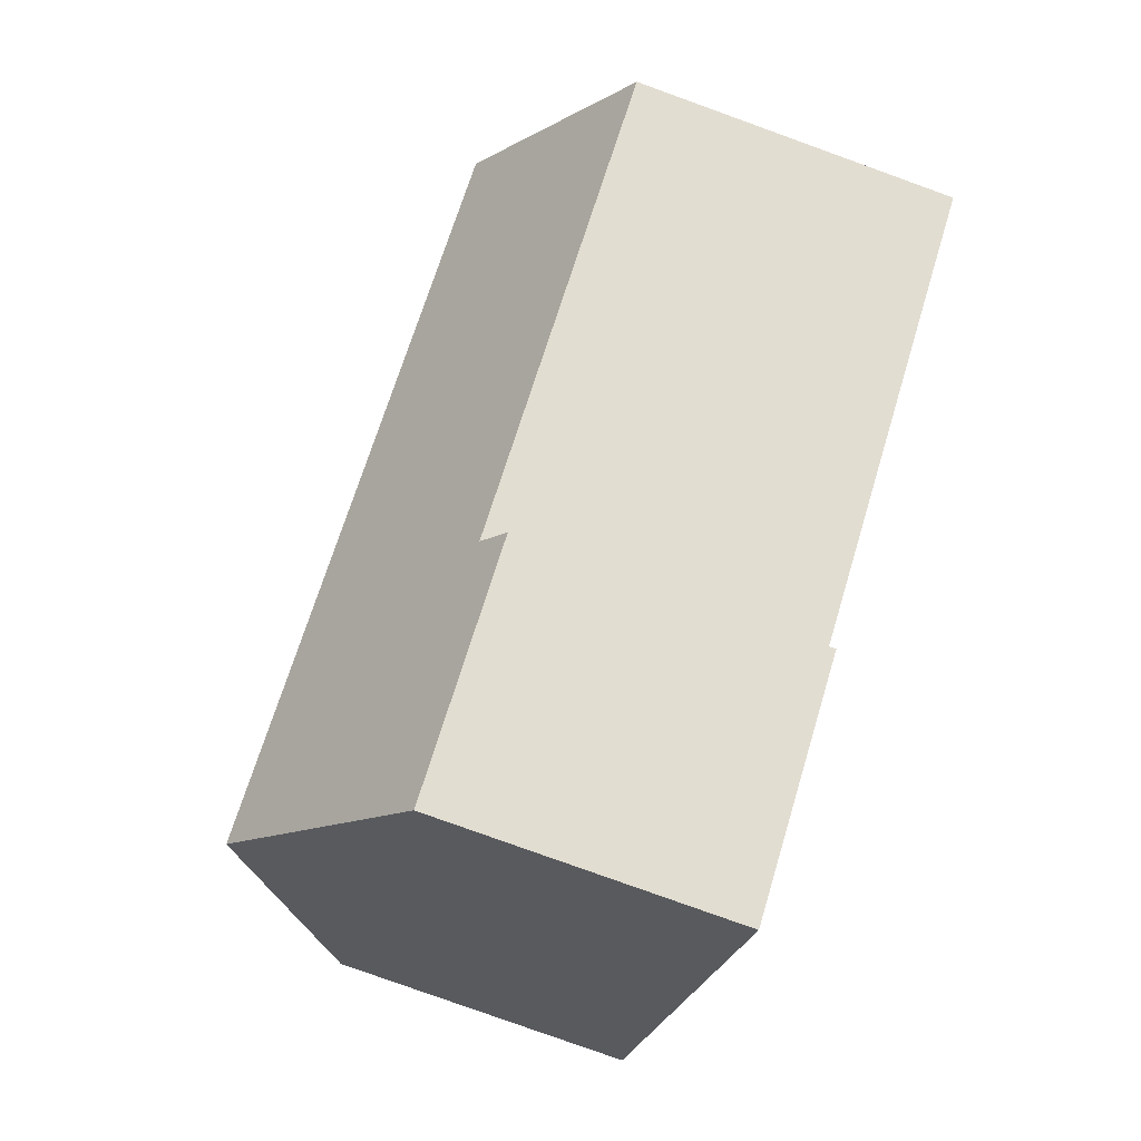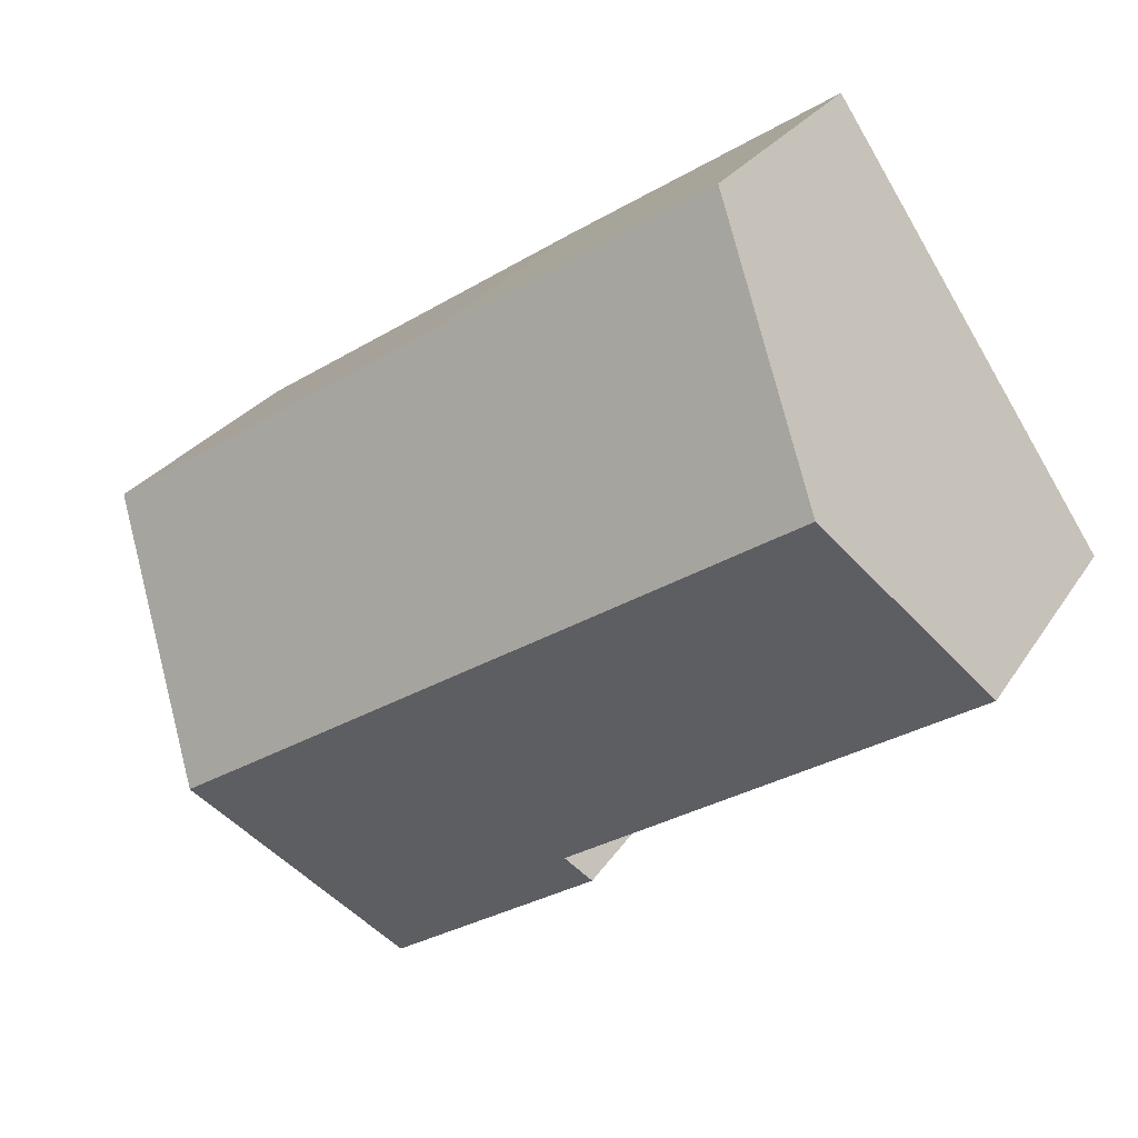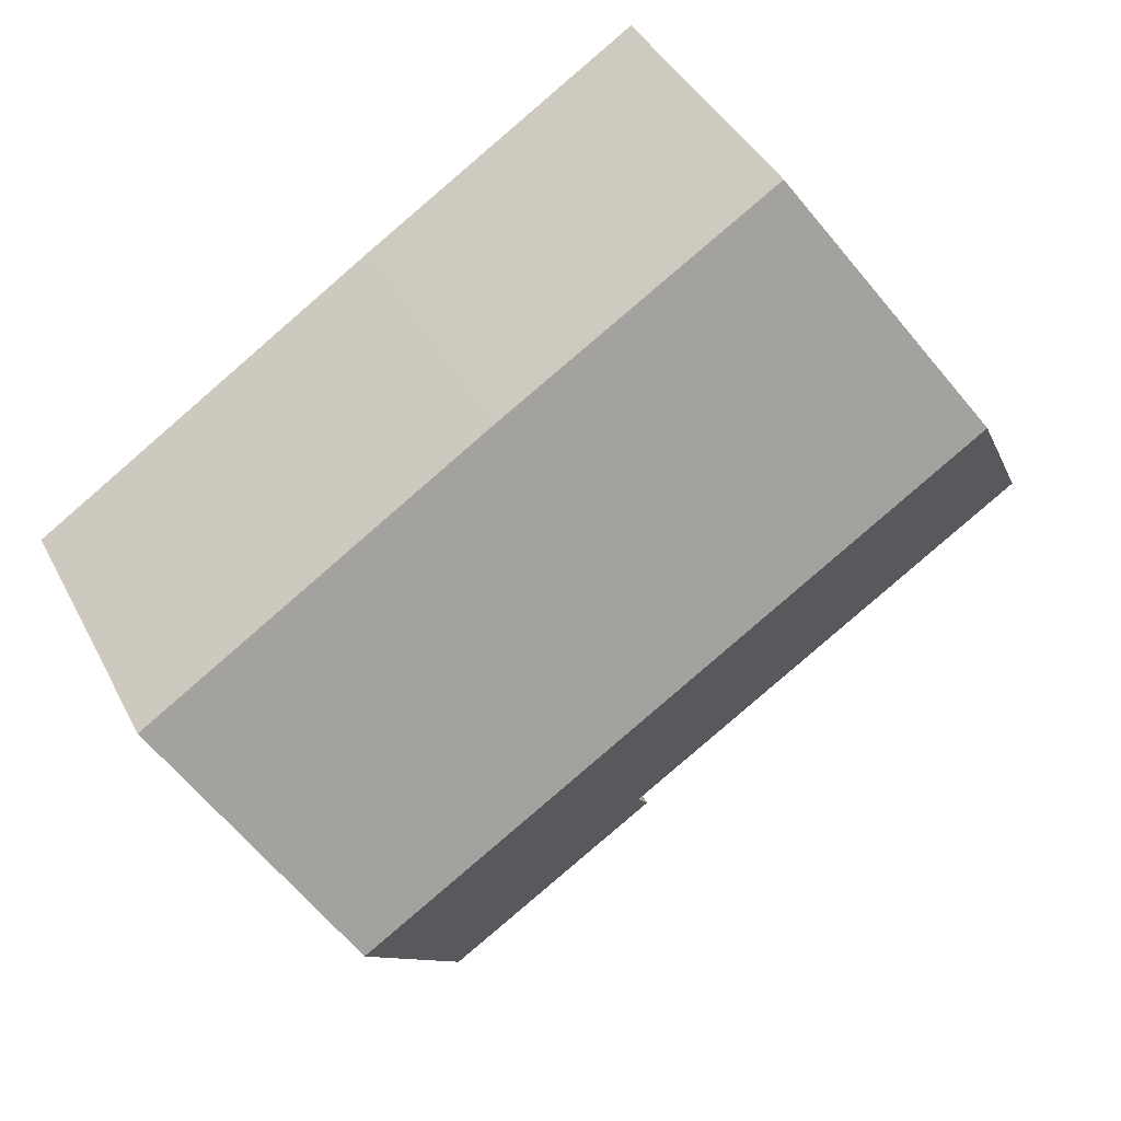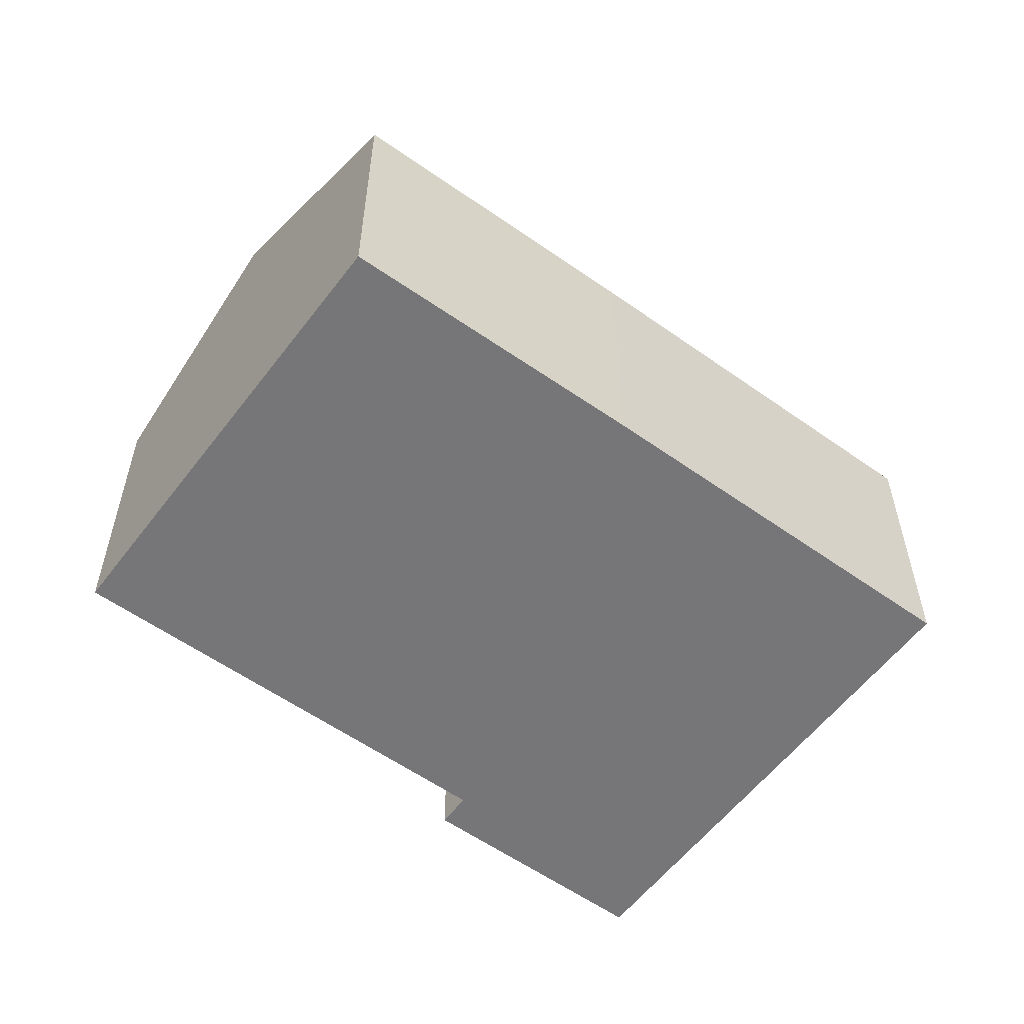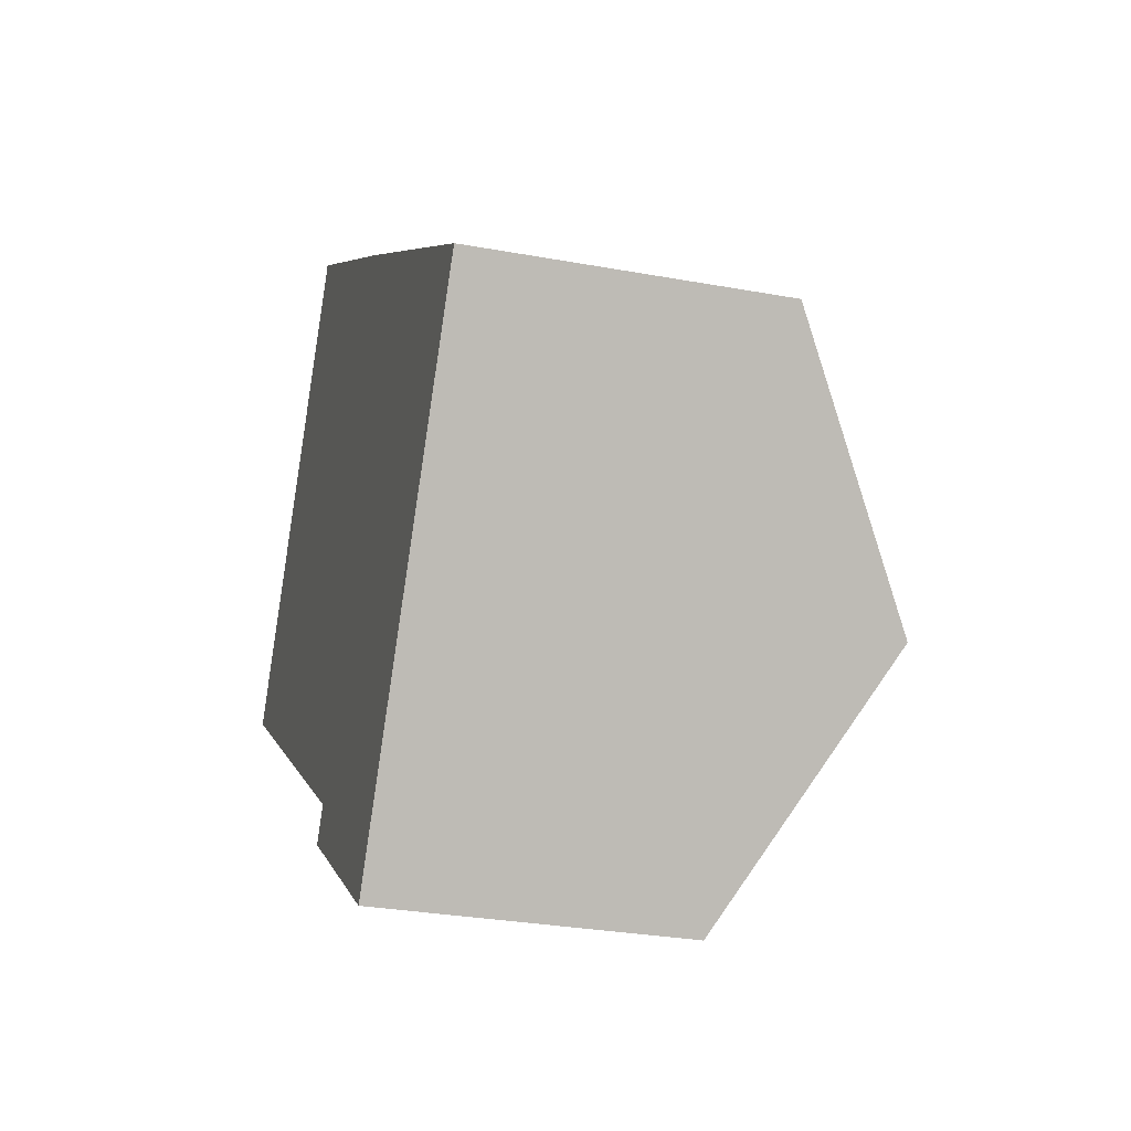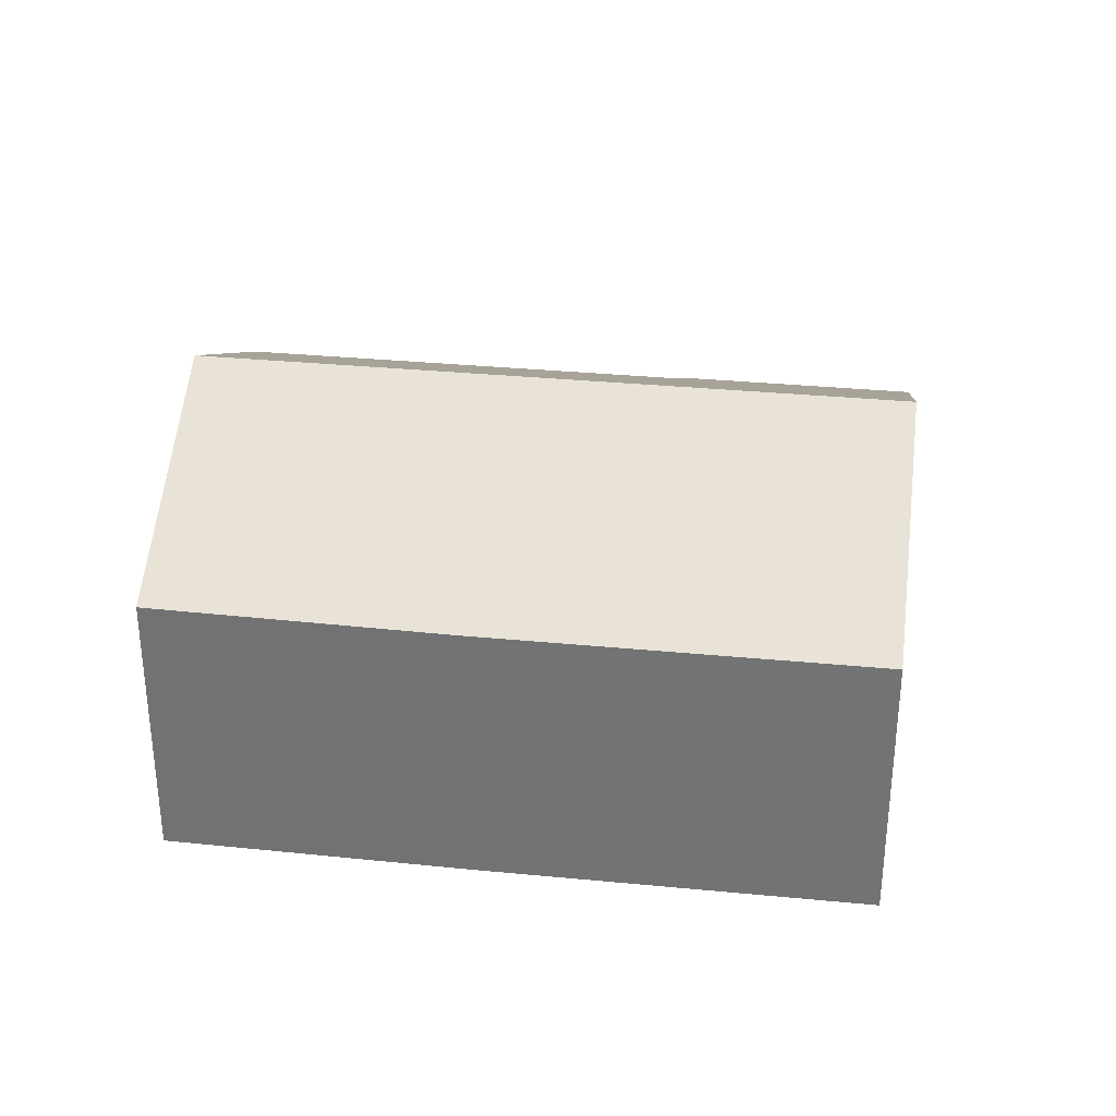
<metadata>
{"format":"obj","ext":"obj","renderer":"f3d","projection":"perspective","resolution":1024,"background":"white","views":[{"elev":-79.8,"azim":-109.8,"up":"+Z"},{"elev":26.2,"azim":-154.7,"up":"+Z"},{"elev":40.5,"azim":154.8,"up":"+Z"},{"elev":-56.9,"azim":-3.3,"up":"+Y"},{"elev":-29.0,"azim":74.6,"up":"+Z"},{"elev":33.2,"azim":40.9,"up":"+Y"}]}
</metadata>
<code>
v  7.083 7.619 10.74
v  19.34 11.14 -5.543
v  3.301 11.14 5.009
v  14.15 7.573 6.201
v  23.17 7.573 0.27
v  9.999 7.574 -7.724
v  10.53 8.064 -6.924
v  15.52 7.574 -11.36
v  0 8.064 4.938e-16
v  1.383 9.353 2.103
v  0 0 0
v  1.383 -1.288e-16 2.103
v  3.301 -3.067e-16 5.009
v  7.083 -6.578e-16 10.74
v  10.53 4.24e-16 -6.924
v  9.999 4.73e-16 -7.724
v  14.15 -3.797e-16 6.201
v  23.17 -1.653e-17 0.27
v  19.34 3.394e-16 -5.543
v  15.52 6.953e-16 -11.36
g defaultobject
f 1 2 3
f 2 1 4
f 2 4 5
f 6 7 8
f 8 3 2
f 3 8 7
f 3 7 9
f 3 9 10
f 11 10 9
f 10 11 3
f 3 11 1
f 1 11 12
f 1 12 13
f 1 13 14
f 6 15 7
f 15 6 16
f 14 4 1
f 4 14 17
f 4 17 5
f 5 17 18
f 18 2 5
f 2 18 8
f 8 18 19
f 8 19 20
f 20 6 8
f 6 20 16
f 15 9 7
f 9 15 11
f 13 15 14
f 15 13 11
f 11 13 12
f 17 19 18
f 19 17 20
f 20 17 14
f 20 14 15
f 20 15 16

</code>
